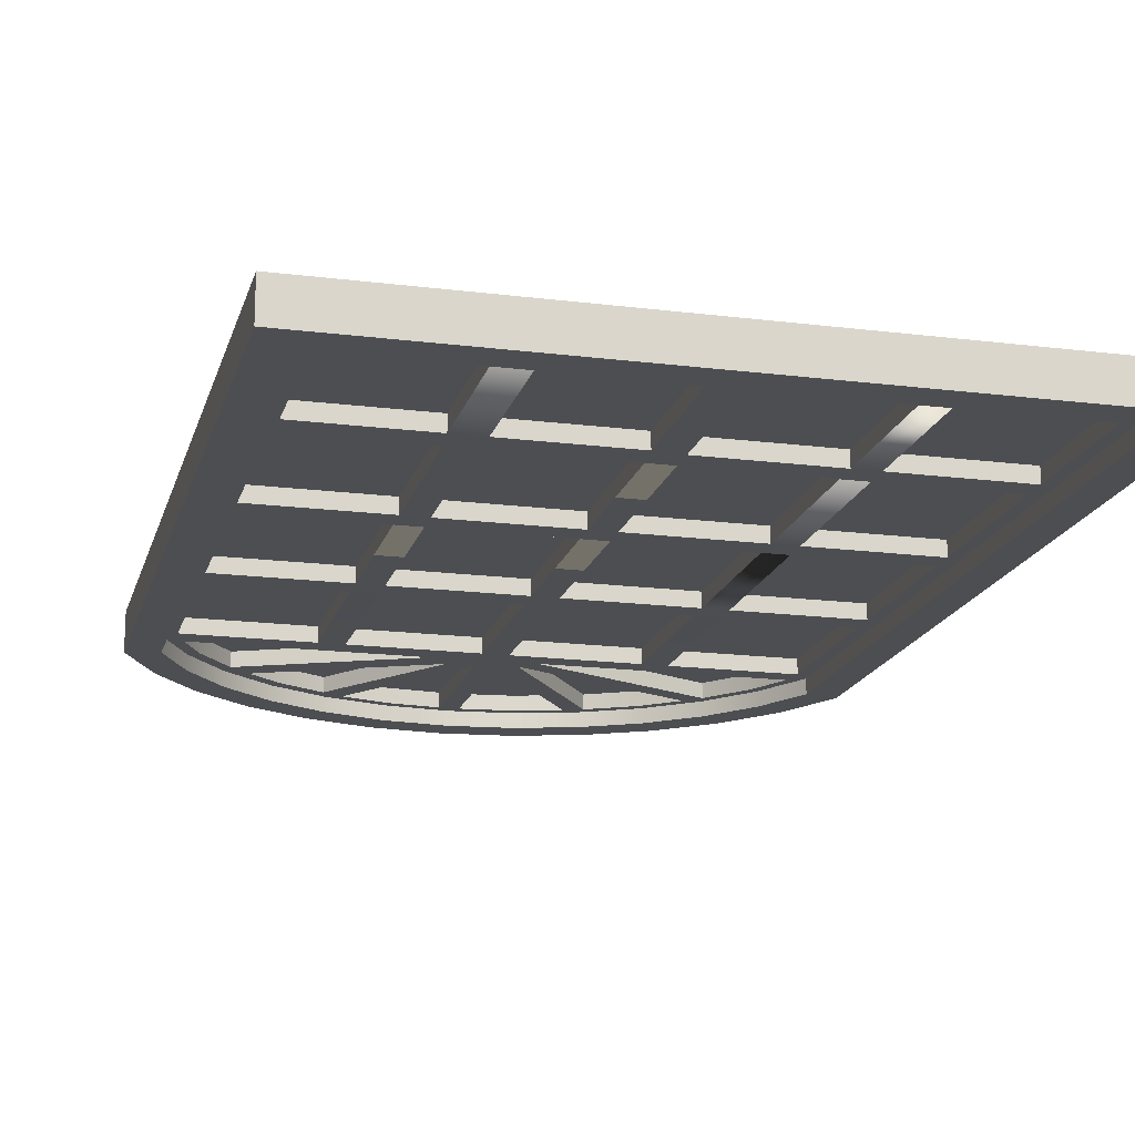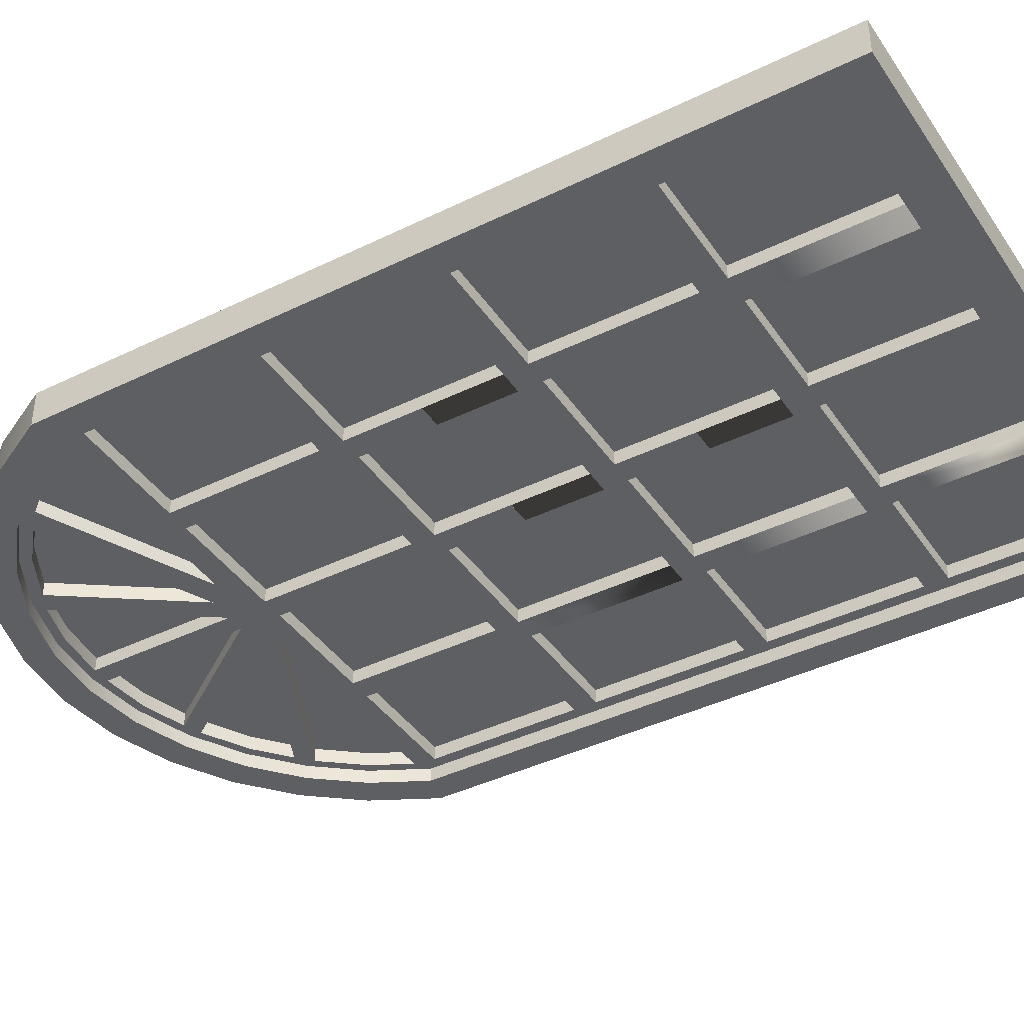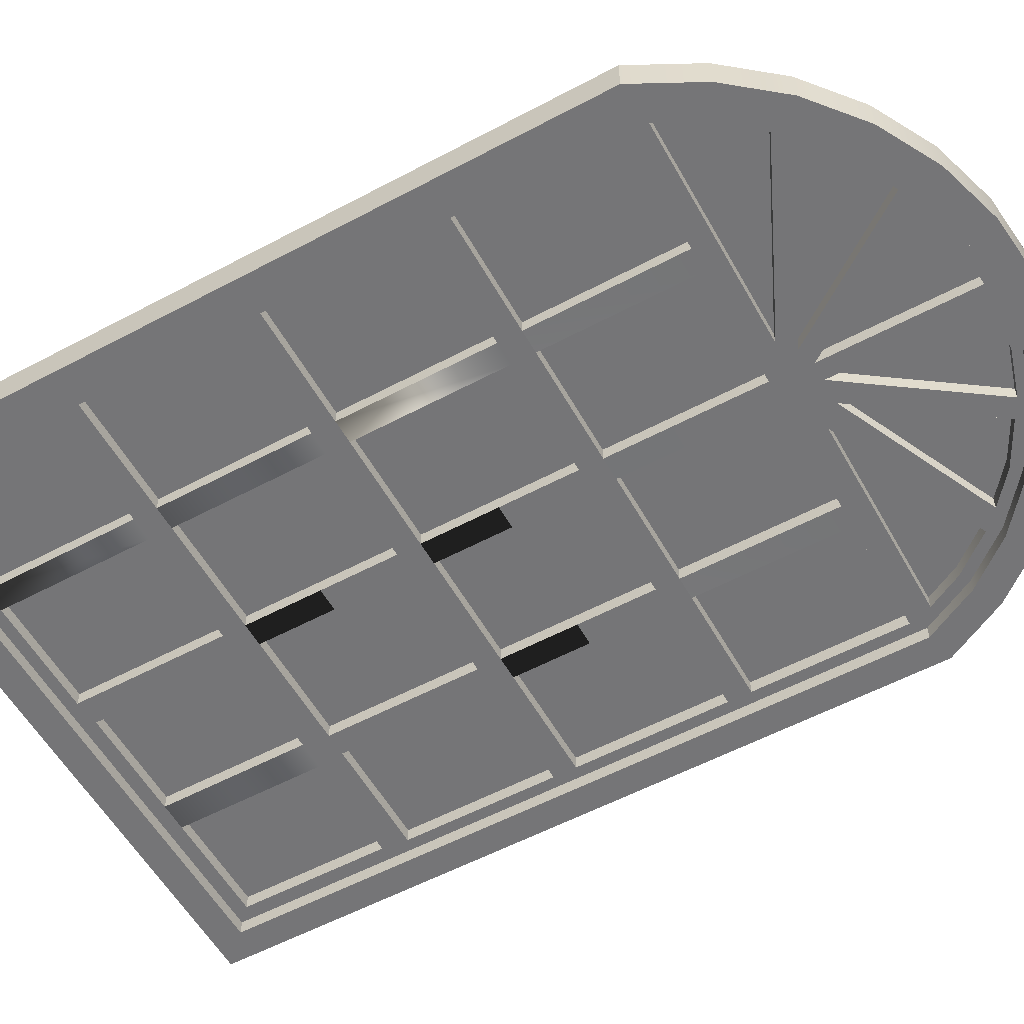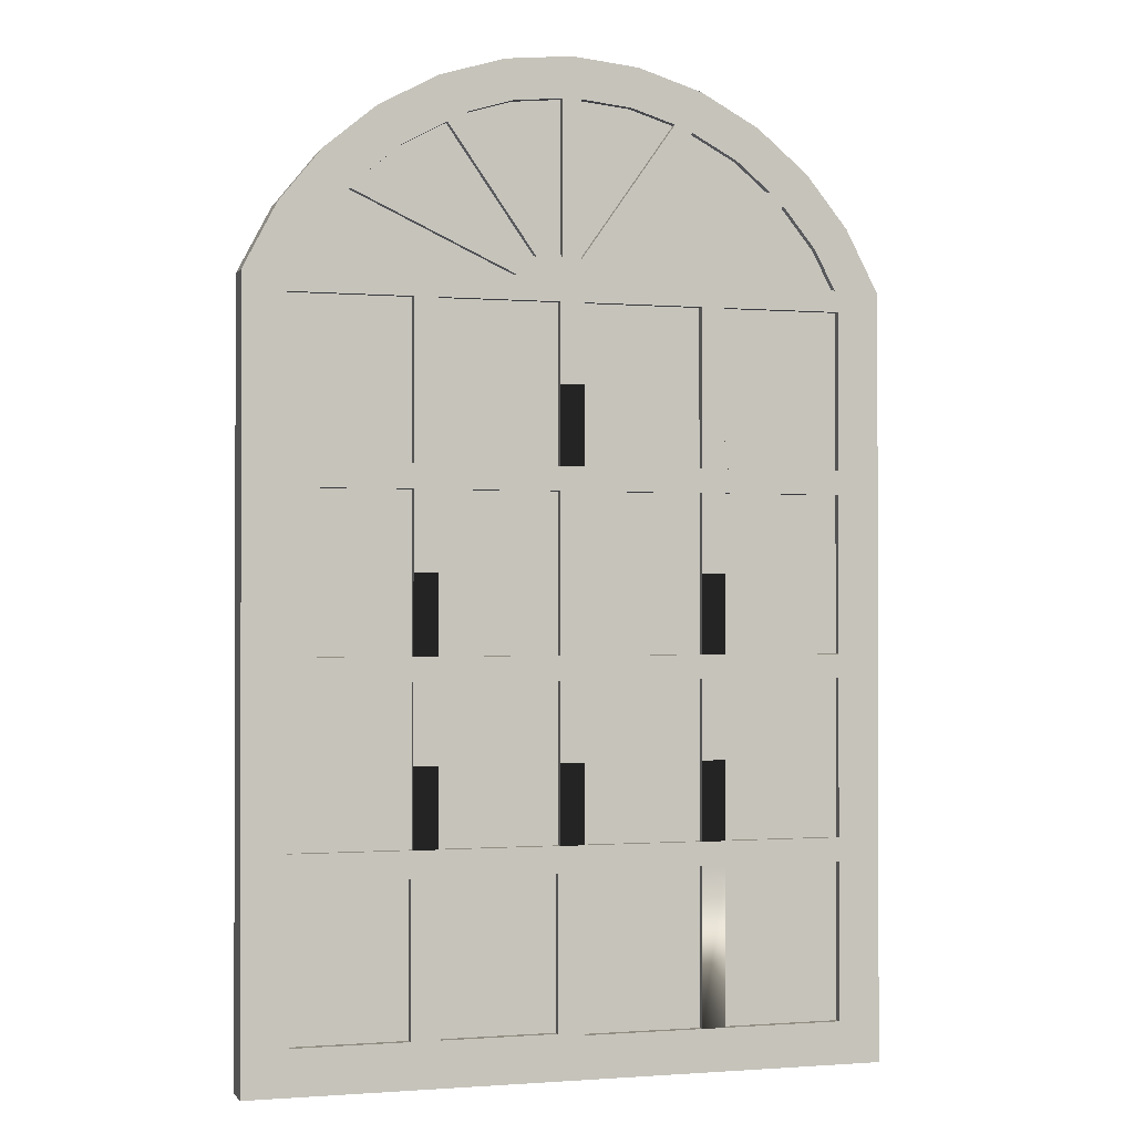
<metadata>
{"format":"obj","ext":"obj","renderer":"f3d","projection":"perspective","resolution":1024,"background":"white","views":[{"elev":-17.0,"azim":-14.2,"up":"+Z"},{"elev":-40.6,"azim":-59.0,"up":"+Z"},{"elev":-56.6,"azim":119.1,"up":"+Z"},{"elev":-0.9,"azim":-16.7,"up":"+Y"}]}
</metadata>
<code>
o uwindow_3
v -2.925 0.3111 -0.2505
v 3.236 0 -0.2505
v -3.236 0 -0.2505
v -3.236 7.774 -0.2505
v -2.925 7.698 -0.2505
v -2.636 8.25 -0.2505
v -2.898 8.421 -0.2505
v -2.244 8.734 -0.2505
v -2.467 8.954 -0.2505
v -1.765 9.132 -0.2505
v -1.94 9.391 -0.2505
v -1.216 9.428 -0.2505
v -1.337 9.717 -0.2505
v -0.6202 9.61 -0.2505
v 0 9.672 -0.2505
v 1.337 9.717 -0.2505
v 0.6817 9.917 -0.2505
v -0.6817 9.917 -0.2505
v 0 9.985 -0.2505
v 0.6202 9.61 -0.2505
v 1.216 9.428 -0.2505
v 1.94 9.391 -0.2505
v 1.765 9.132 -0.2505
v 2.467 8.954 -0.2505
v 2.244 8.734 -0.2505
v 2.898 8.421 -0.2505
v 2.636 8.25 -0.2505
v 3.236 7.774 -0.2505
v 2.925 7.698 -0.2505
v 2.925 0.3111 -0.2505
v 3.236 -0 0.1152
v -3.236 -0 0.1152
v -3.236 7.774 0.1152
v -2.898 8.421 0.1152
v -2.467 8.954 0.1152
v -1.94 9.391 0.1152
v -1.337 9.717 0.1152
v -0.6817 9.917 0.1152
v 0 9.985 0.1152
v 0.6817 9.917 0.1152
v 1.337 9.717 0.1152
v 1.94 9.391 0.1152
v 2.467 8.954 0.1152
v 2.898 8.421 0.1152
v 3.236 7.774 0.1152
v -2.925 7.698 -0.1042
v -2.925 0.3111 -0.1042
v 2.925 0.3111 -0.1042
v 2.925 7.698 -0.1042
v 2.636 8.25 -0.1042
v 2.244 8.734 -0.1042
v 1.765 9.132 -0.1042
v 1.216 9.428 -0.1042
v 0.6202 9.61 -0.1042
v 0 9.672 -0.1042
v -0.6202 9.61 -0.1042
v -1.216 9.428 -0.1042
v -1.765 9.132 -0.1042
v -2.244 8.734 -0.1042
v -2.636 8.25 -0.1042
v 2.804 7.576 -0.1042
v 2.804 7.576 0.04202
v 1.584 7.576 0.04202
v 1.584 7.576 -0.1042
v 1.584 5.972 -0.1042
v 1.584 5.972 0.04202
v 2.804 5.972 0.04202
v 2.804 5.972 -0.1042
v 2.804 4.125 0.04202
v 2.804 4.125 -0.1042
v 1.584 4.125 -0.1042
v 1.584 4.125 0.04202
v 2.804 5.73 -0.1042
v 2.804 5.73 0.04202
v 1.584 5.73 0.04202
v 1.584 5.73 -0.1042
v 1.341 7.576 -0.1042
v 1.341 5.972 -0.1042
v 1.341 5.972 0.04202
v 1.341 7.576 0.04202
v 0.1211 7.576 0.04202
v 0.1211 7.576 -0.1042
v 0.1211 5.972 -0.1042
v 0.1211 5.972 0.04202
v 1.341 4.125 0.04202
v 1.341 4.125 -0.1042
v 0.1211 4.125 -0.1042
v 0.1211 4.125 0.04202
v 1.341 5.73 -0.1042
v 1.341 5.73 0.04202
v 0.1211 5.73 0.04202
v 0.1211 5.73 -0.1042
v -0.1211 7.576 -0.1042
v -0.1211 7.576 0.04202
v -1.341 7.576 0.04202
v -1.341 7.576 -0.1042
v -1.341 5.972 -0.1042
v -1.341 5.972 0.04202
v -0.1211 5.972 0.04202
v -0.1211 5.972 -0.1042
v -1.341 4.125 -0.1042
v -1.341 5.73 -0.1042
v -1.341 5.73 0.04202
v -1.341 4.125 0.04202
v -0.1211 4.125 0.04202
v -0.1211 4.125 -0.1042
v -0.1211 5.73 -0.1042
v -0.1211 5.73 0.04202
v 2.804 3.883 -0.1042
v 2.804 2.279 -0.1042
v 2.804 2.279 0.04202
v 2.804 3.883 0.04202
v 1.584 3.883 0.04202
v 1.584 3.883 -0.1042
v 1.584 2.279 -0.1042
v 1.584 2.279 0.04202
v 1.341 3.883 -0.1042
v 1.341 3.883 0.04202
v 0.1211 3.883 0.04202
v 0.1211 3.883 -0.1042
v 0.1211 2.279 -0.1042
v 0.1211 2.279 0.04202
v 1.341 2.279 0.04202
v 1.341 2.279 -0.1042
v -0.1211 2.279 0.04202
v -0.1211 2.279 -0.1042
v -1.341 2.279 -0.1042
v -1.341 2.279 0.04202
v -0.1211 3.883 -0.1042
v -0.1211 3.883 0.04202
v -2.777 0.4598 -0.1042
v -2.804 2.279 -0.1042
v -2.804 3.883 -0.1042
v -2.804 4.125 -0.1042
v -2.804 5.73 -0.1042
v -2.804 5.972 -0.1042
v -2.804 7.576 -0.1042
v -1.584 7.576 -0.1042
v 2.804 2.037 -0.1042
v 2.804 0.4323 -0.1042
v 0.1211 0.4323 -0.1042
v -0.1486 0.4598 -0.1042
v 0.1211 2.037 -0.1042
v -0.1486 2.009 -0.1042
v -1.314 2.009 -0.1042
v -1.611 2.009 -0.1042
v -2.777 2.009 -0.1042
v -1.314 0.4598 -0.1042
v -1.611 0.4598 -0.1042
v 1.341 2.037 -0.1042
v 1.584 2.037 -0.1042
v -1.584 2.279 -0.1042
v -1.584 3.883 -0.1042
v -1.341 3.883 -0.1042
v -1.584 4.125 -0.1042
v -1.584 5.73 -0.1042
v -1.584 5.972 -0.1042
v 1.584 0.4323 -0.1042
v 1.341 0.4323 -0.1042
v -2.725 7.819 -0.1042
v -2.534 8.183 -0.1042
v -2.209 8.585 -0.1042
v -2.019 8.764 -0.1042
v -0.3581 7.996 -0.1042
v -0.5512 7.819 -0.1042
v 0.2834 7.934 -0.1042
v 0.09589 8.001 -0.1042
v 1.246 9.303 -0.1042
v 1.062 9.375 -0.1042
v 1.711 9.052 -0.1042
v 2.066 8.758 -0.1042
v 2.217 8.616 -0.1042
v 0.4362 7.793 -0.1042
v 2.767 7.793 -0.1042
v 2.556 8.197 -0.1042
v 0.6013 9.516 -0.1042
v 0.09589 9.566 -0.1042
v -0.09589 9.566 -0.1042
v -0.6013 9.516 -0.1042
v -1.062 9.375 -0.1042
v -1.253 9.27 -0.1042
v -1.697 9.031 -0.1042
v -0.09589 8.001 -0.1042
v 2.804 0.4323 0.04202
v 1.584 0.4323 0.04202
v 2.804 2.037 0.04202
v 1.584 2.037 0.04202
v 1.341 0.4323 0.04202
v 1.341 2.037 0.04202
v 0.1211 2.037 0.04202
v 0.1211 0.4323 0.04202
v -0.1486 0.4598 0.04202
v -1.314 0.4598 0.04202
v -0.1486 2.009 0.04202
v -1.314 2.009 0.04202
v -1.611 0.4598 0.04202
v -1.611 2.009 0.04202
v -2.777 2.009 0.04202
v -2.777 0.4598 0.04203
v -2.804 3.883 0.04202
v -2.804 2.279 0.04202
v -1.584 2.279 0.04202
v -1.584 3.883 0.04202
v -1.584 4.125 0.04202
v -1.584 5.73 0.04202
v -2.804 5.73 0.04202
v -2.804 4.125 0.04202
v -1.584 7.576 0.04202
v -2.804 7.576 0.04203
v -2.804 5.972 0.04202
v -1.584 5.972 0.04202
v -0.5512 7.819 0.04202
v -2.725 7.819 0.04203
v -2.209 8.585 0.04202
v -2.534 8.183 0.04202
v -1.697 9.031 0.04202
v -2.019 8.764 0.04202
v -0.3581 7.996 0.04202
v -1.253 9.27 0.04202
v -0.09589 8.001 0.04202
v -0.09589 9.566 0.04202
v -0.6013 9.516 0.04202
v -1.062 9.375 0.04202
v 0.6013 9.516 0.04202
v 0.09589 9.566 0.04202
v 0.09589 8.001 0.04202
v 1.062 9.375 0.04202
v 0.2834 7.934 0.04202
v 1.246 9.303 0.04202
v 2.066 8.758 0.04202
v 1.711 9.052 0.04202
v 2.217 8.616 0.04202
v 0.4362 7.793 0.04202
v 2.767 7.793 0.04202
v 2.556 8.197 0.04202
v -0.1486 0.4598 0.1152
v 0.1211 0.4323 0.1152
v 0.1211 2.037 0.1152
v -0.1486 2.009 0.1152
v -1.314 2.009 0.1152
v -1.611 2.009 0.1152
v -2.777 2.009 0.1152
v -2.804 2.279 0.1152
v -2.777 0.4598 0.1152
v 2.804 0.4323 0.1152
v 2.804 2.037 0.1152
v 2.804 2.279 0.1152
v 2.804 3.883 0.1152
v 2.804 4.125 0.1152
v 2.804 5.73 0.1152
v 2.804 5.972 0.1152
v 2.804 7.576 0.1152
v 1.584 7.576 0.1152
v 1.341 7.576 0.1152
v 0.1211 7.576 0.1152
v -0.1211 7.576 0.1152
v -1.341 7.576 0.1152
v -1.584 7.576 0.1152
v -2.804 7.576 0.1152
v 0.4362 7.793 0.1152
v 2.767 7.793 0.1152
v 2.556 8.197 0.1152
v 2.217 8.616 0.1152
v 2.066 8.758 0.1152
v 1.711 9.052 0.1152
v 1.246 9.303 0.1152
v 1.062 9.375 0.1152
v 0.6013 9.516 0.1152
v 0.09589 9.566 0.1152
v -0.09589 9.566 0.1152
v -0.6013 9.516 0.1152
v -1.062 9.375 0.1152
v -1.253 9.27 0.1152
v -1.697 9.031 0.1152
v -2.019 8.764 0.1152
v -2.209 8.585 0.1152
v -2.534 8.183 0.1152
v -2.725 7.819 0.1152
v -0.5512 7.819 0.1152
v 0.2834 7.934 0.1152
v -0.3581 7.996 0.1152
v 0.09589 8.001 0.1152
v -0.09589 8.001 0.1152
v -2.804 5.972 0.1152
v -2.804 5.73 0.1152
v -2.804 4.125 0.1152
v -2.804 3.883 0.1152
v -1.584 3.883 0.1152
v -1.341 3.883 0.1152
v -0.1211 3.883 0.1152
v 0.1211 3.883 0.1152
v 1.341 3.883 0.1152
v 1.584 3.883 0.1152
v 1.341 2.279 0.1152
v 1.584 2.279 0.1152
v 1.341 2.037 0.1152
v 1.584 2.037 0.1152
v 1.341 0.4323 0.1152
v 1.584 0.4323 0.1152
v 0.1211 2.279 0.1152
v -0.1211 2.279 0.1152
v -1.341 2.279 0.1152
v -1.584 2.279 0.1152
v 1.584 4.125 0.1152
v 1.341 4.125 0.1152
v 1.584 5.73 0.1152
v 1.341 5.73 0.1152
v 0.1211 5.73 0.1152
v -0.1211 5.73 0.1152
v -1.341 5.73 0.1152
v -1.584 5.73 0.1152
v 1.584 5.972 0.1152
v 1.341 5.972 0.1152
v 0.1211 5.972 0.1152
v -0.1211 5.972 0.1152
v -1.341 5.972 0.1152
v -1.584 5.972 0.1152
v -1.584 4.125 0.1152
v -1.341 4.125 0.1152
v -0.1211 4.125 0.1152
v 0.1211 4.125 0.1152
v -1.314 0.4598 0.1152
v -1.611 0.4598 0.1152
v -1.341 3.883 0.04202
f 1 2 3 4
f 5 1 4 6
f 6 4 7 8
f 8 7 9 10
f 10 9 11 12
f 12 11 13 14
f 15 14 13 16
f 17 16 13 18
f 17 18 19
f 20 15 16 21
f 21 16 22 23
f 23 22 24 25
f 25 24 26 27
f 27 26 28 29
f 30 29 28 2
f 30 2 1
f 2 31 32 3
f 4 3 32 33
f 7 4 33 34
f 9 7 34 35
f 36 11 9 35
f 37 13 11 36
f 38 18 13 37
f 39 19 18 38
f 40 17 19 39
f 41 16 17 40
f 42 22 16 41
f 43 24 22 42
f 26 24 43 44
f 45 28 26 44
f 2 28 45 31
f 1 5 46 47
f 48 30 1 47
f 29 30 48 49
f 27 29 49 50
f 25 27 50 51
f 25 51 52 23
f 23 52 53 21
f 21 53 54 20
f 20 54 55 15
f 15 55 56 14
f 14 56 57 12
f 12 57 58 10
f 10 58 59 8
f 6 8 59 60
f 46 5 6 60
f 61 62 63 64
f 65 64 63 66
f 67 68 65 66
f 61 68 67 62
f 69 70 71 72
f 73 70 69 74
f 73 74 75 76
f 71 76 75 72
f 77 78 79 80
f 77 80 81 82
f 83 82 81 84
f 79 78 83 84
f 85 86 87 88
f 89 86 85 90
f 89 90 91 92
f 87 92 91 88
f 93 94 95 96
f 97 96 95 98
f 99 100 97 98
f 93 100 99 94
f 101 102 103 104
f 105 106 101 104
f 107 106 105 108
f 107 108 103 102
f 109 110 111 112
f 109 112 113 114
f 115 114 113 116
f 111 110 115 116
f 117 118 119 120
f 121 120 119 122
f 123 124 121 122
f 117 124 123 118
f 125 126 127 128
f 129 126 125 130
f 131 48 47 46
f 132 131 46 133
f 134 133 46 135
f 136 135 46 137
f 138 137 46 96
f 93 96 46 82
f 77 82 46 64
f 61 64 46 49
f 68 61 49 73
f 70 73 49 109
f 110 109 49 139
f 140 139 49 48
f 141 140 48 131
f 141 131 142 143
f 143 142 144 132
f 132 144 145 146
f 132 146 147 131
f 146 145 148 149
f 149 148 142 131
f 150 143 132 151
f 139 151 132 110
f 110 132 152 127
f 127 152 153 154
f 134 154 153 133
f 129 154 134 120
f 117 120 134 114
f 109 114 134 70
f 70 134 155 101
f 101 155 156 102
f 136 102 156 135
f 107 102 136 92
f 89 92 136 76
f 73 76 136 68
f 68 136 157 97
f 97 157 138 96
f 68 97 100 83
f 83 100 93 82
f 68 83 78 65
f 65 78 77 64
f 89 76 71 86
f 86 71 70 87
f 106 87 70 101
f 87 106 107 92
f 117 114 115 124
f 124 115 110 121
f 126 121 110 127
f 121 126 129 120
f 150 151 158 159
f 159 158 140 141
f 160 49 46 60
f 161 160 60 162
f 162 60 59 163
f 162 163 164 165
f 166 165 164 167
f 168 166 167 169
f 168 169 53 52
f 170 168 52 171
f 171 52 51 172
f 166 171 172 173
f 165 166 173 160
f 49 160 173 174
f 50 49 174 175
f 50 175 172 51
f 53 169 176 54
f 54 176 177 56
f 56 177 178 179
f 57 56 179 180
f 57 180 181 58
f 58 181 182 163
f 163 59 58
f 181 180 183 164
f 167 164 183 178
f 167 178 177
f 54 56 55
f 184 140 158 185
f 139 140 184 186
f 139 186 187 151
f 158 151 187 185
f 150 159 188 189
f 150 189 190 143
f 141 143 190 191
f 188 159 141 191
f 192 142 148 193
f 144 142 192 194
f 144 194 195 145
f 148 145 195 193
f 146 149 196 197
f 146 197 198 147
f 131 147 198 199
f 196 149 131 199
f 132 133 200 201
f 202 152 132 201
f 153 152 202 203
f 153 203 200 133
f 156 155 204 205
f 156 205 206 135
f 134 135 206 207
f 204 155 134 207
f 138 208 209 137
f 136 137 209 210
f 211 157 136 210
f 138 157 211 208
f 212 165 160 213
f 165 212 214 162
f 161 162 214 215
f 213 160 161 215
f 182 216 217 163
f 218 164 163 217
f 181 164 218 219
f 181 219 216 182
f 178 183 220 221
f 178 221 222 179
f 179 222 223 180
f 220 183 180 223
f 176 224 225 177
f 226 167 177 225
f 169 167 226 227
f 169 227 224 176
f 228 166 168 229
f 230 171 166 228
f 171 230 231 170
f 170 231 229 168
f 172 232 233 173
f 234 174 173 233
f 175 174 234 235
f 172 175 235 232
f 236 237 238 239
f 240 239 238 241
f 242 241 238 243
f 244 242 243 33
f 244 33 32 237
f 245 237 32 31
f 245 31 45 246
f 247 246 45 248
f 249 248 45 250
f 251 250 45 252
f 253 252 45 254
f 255 254 45 256
f 257 256 45 258
f 259 258 45 33
f 260 33 45 261
f 261 45 44 262
f 263 262 44 43
f 264 263 43 265
f 265 43 42 266
f 267 266 42 268
f 268 42 41 269
f 270 269 41 37
f 271 270 37 36
f 272 271 36 273
f 274 273 36 35
f 275 274 35 276
f 276 35 34 277
f 278 277 34 33
f 278 33 260 279
f 280 279 260 263
f 280 263 264
f 279 280 281 276
f 276 281 275
f 282 281 280 266
f 282 266 267
f 281 282 283 273
f 273 283 272
f 283 282 269 270
f 37 41 40 38
f 38 40 39
f 284 259 33 285
f 286 285 33 287
f 33 243 287
f 249 286 287 288
f 249 288 289 290
f 249 290 291 292
f 249 292 293 248
f 293 292 294 295
f 295 294 243 247
f 247 243 238 296
f 247 296 297 246
f 297 296 298 299
f 299 298 237 245
f 243 294 300 301
f 301 300 291 290
f 243 301 302 303
f 303 302 289 288
f 286 249 304 305
f 305 304 306 307
f 251 307 306 250
f 308 307 251 309
f 310 309 251 311
f 285 311 251 284
f 284 251 312 313
f 313 312 253 254
f 284 313 314 315
f 315 314 255 256
f 284 315 316 317
f 317 316 257 258
f 310 311 318 319
f 319 318 286 320
f 321 320 286 305
f 320 321 308 309
f 244 237 236 322
f 323 244 322 240
f 323 240 241
f 127 154 324 128
f 129 130 324 154
f 199 198 242 244
f 323 196 199 244
f 197 196 323 241
f 197 241 242 198
f 203 288 287 200
f 201 200 287 243
f 303 202 201 243
f 203 202 303 288
f 301 125 128 302
f 130 125 301 290
f 130 290 289 324
f 128 324 289 302
f 236 192 193 322
f 194 192 236 239
f 194 239 240 195
f 193 195 240 322
f 298 188 191 237
f 189 188 298 296
f 189 296 238 190
f 191 190 238 237
f 245 184 185 299
f 186 184 245 246
f 186 246 297 187
f 185 187 297 299
f 247 111 116 295
f 112 111 247 248
f 112 248 293 113
f 116 113 293 295
f 294 123 122 300
f 118 123 294 292
f 118 292 291 119
f 122 119 291 300
f 90 85 305 307
f 90 307 308 91
f 88 91 308 321
f 305 85 88 321
f 74 69 249 250
f 74 250 306 75
f 72 75 306 304
f 249 69 72 304
f 104 103 310 319
f 320 105 104 319
f 108 105 320 309
f 108 309 310 103
f 205 204 318 311
f 205 311 285 206
f 207 206 285 286
f 318 204 207 286
f 317 211 210 284
f 208 211 317 258
f 208 258 259 209
f 210 209 259 284
f 315 99 98 316
f 94 99 315 256
f 94 256 257 95
f 98 95 257 316
f 313 79 84 314
f 80 79 313 254
f 80 254 255 81
f 84 81 255 314
f 251 67 66 312
f 62 67 251 252
f 62 252 253 63
f 66 63 253 312
f 232 263 260 233
f 261 234 233 260
f 235 234 261 262
f 232 235 262 263
f 280 228 229 266
f 264 230 228 280
f 230 264 265 231
f 231 265 266 229
f 282 226 225 269
f 227 226 282 267
f 227 267 268 224
f 224 268 269 225
f 283 220 223 272
f 221 220 283 270
f 221 270 271 222
f 222 271 272 223
f 219 218 281 273
f 219 273 274 216
f 216 274 275 217
f 281 218 217 275
f 212 279 276 214
f 215 214 276 277
f 278 213 215 277
f 279 212 213 278
f 199 196 197 198
f 201 202 203 200
f 128 125 130 324
f 193 192 194 195
f 191 188 189 190
f 185 184 186 187
f 116 111 112 113
f 122 123 118 119
f 88 85 90 91
f 72 69 74 75
f 104 105 108 103
f 207 204 205 206
f 210 211 208 209
f 98 99 94 95
f 84 79 80 81
f 66 67 62 63
f 233 234 235 232
f 229 228 230 231
f 225 226 227 224
f 223 220 221 222
f 217 218 219 216
f 213 212 214 215

</code>
